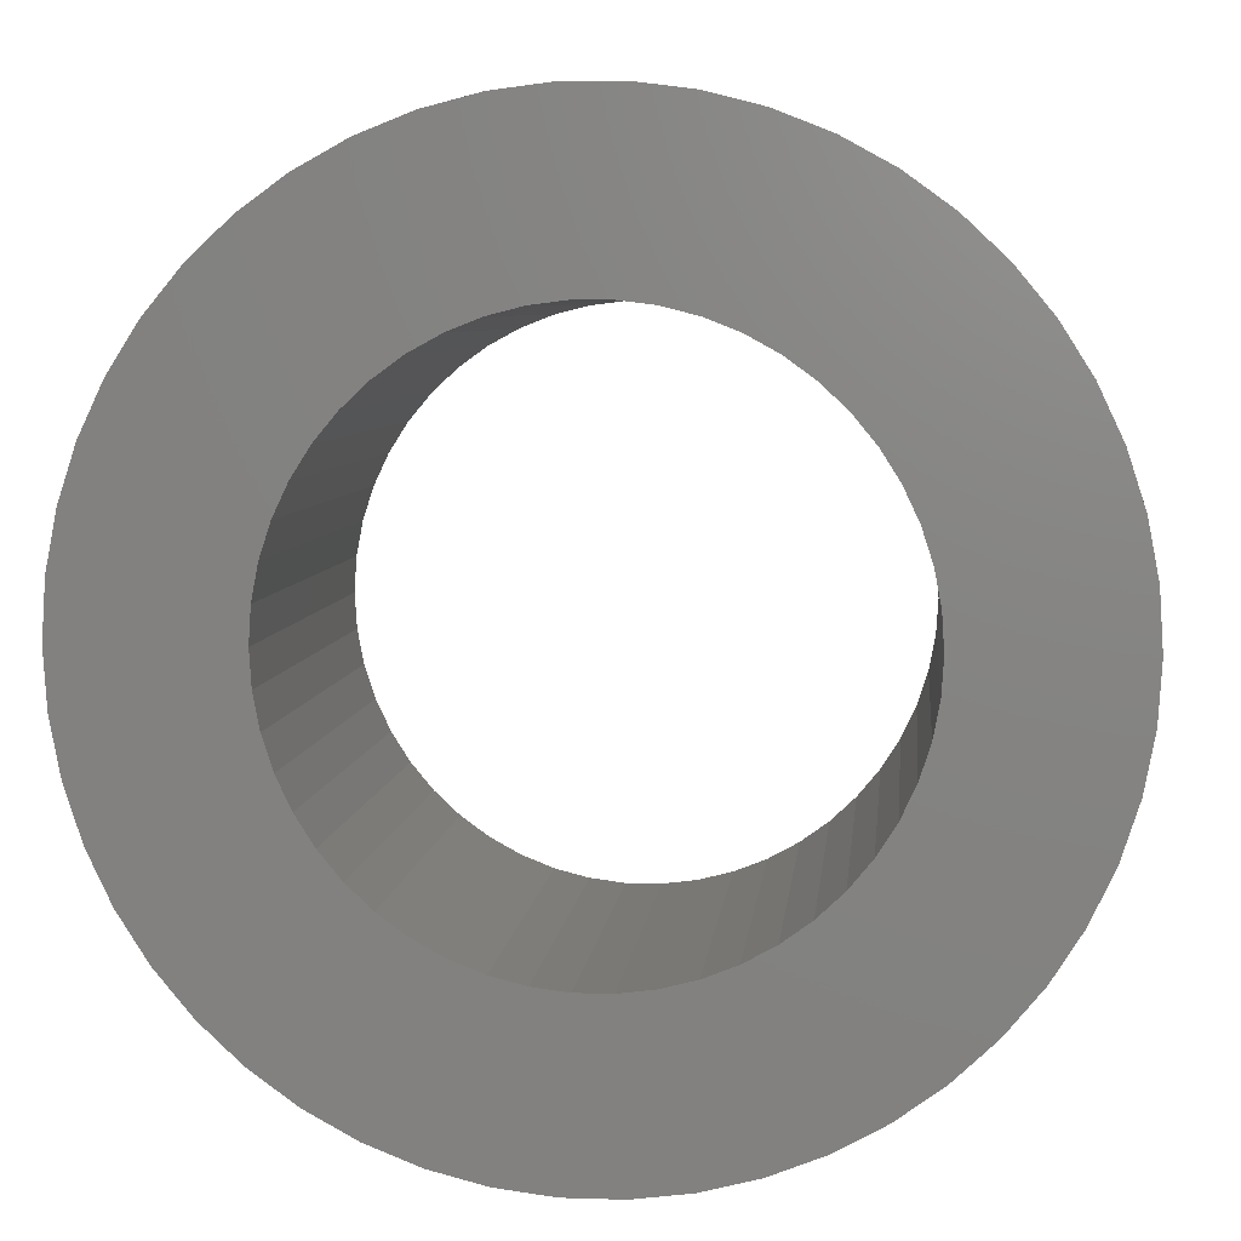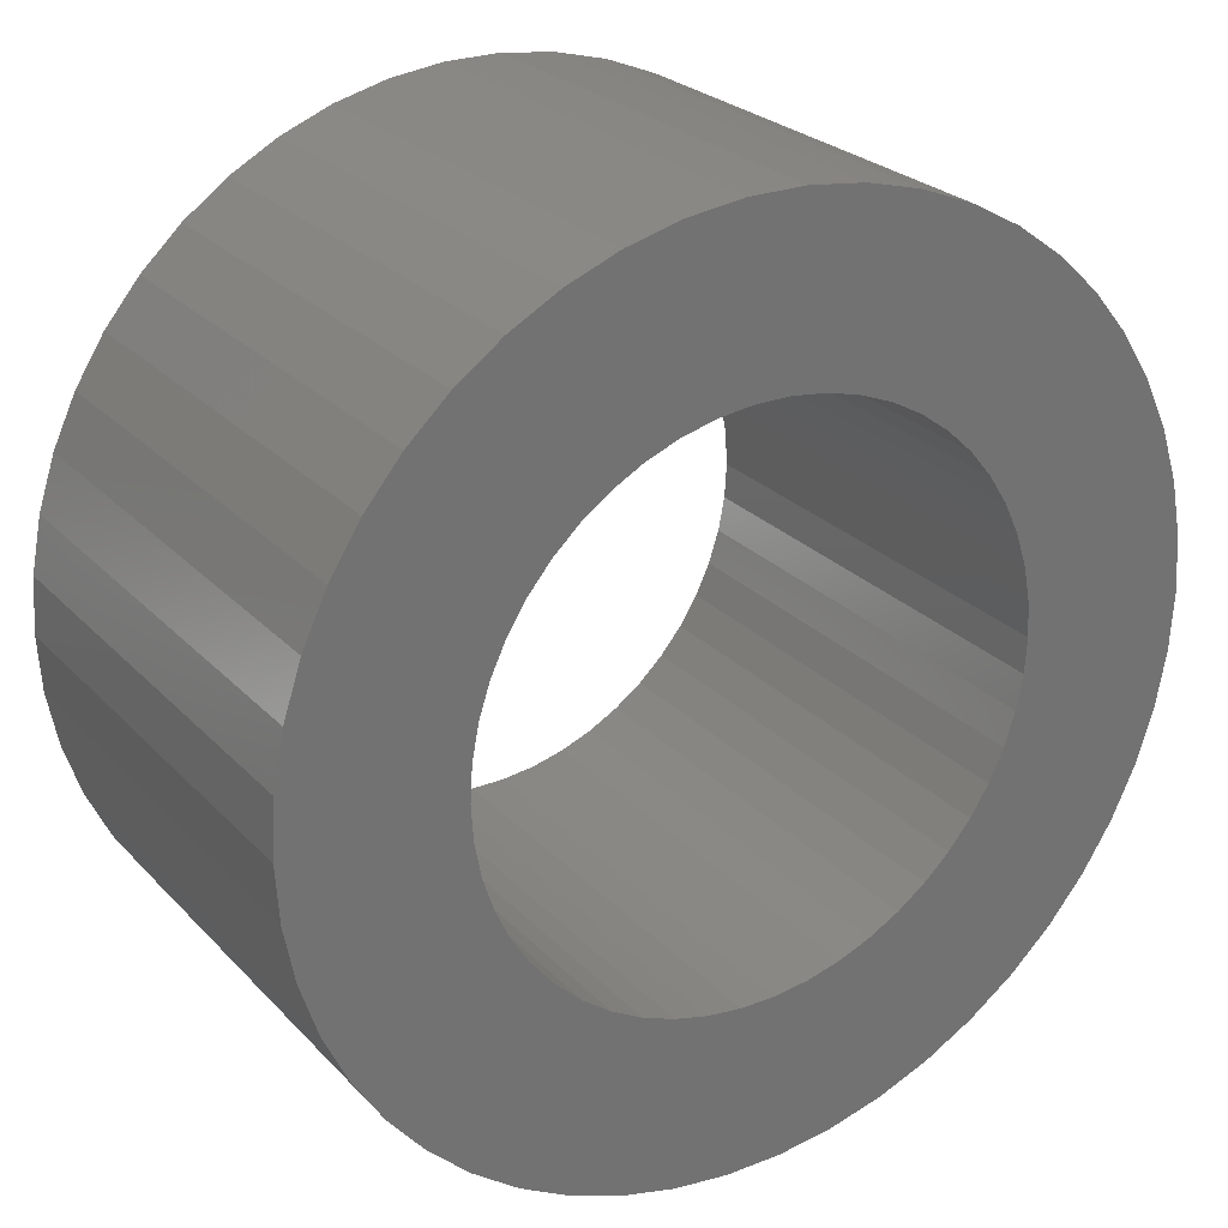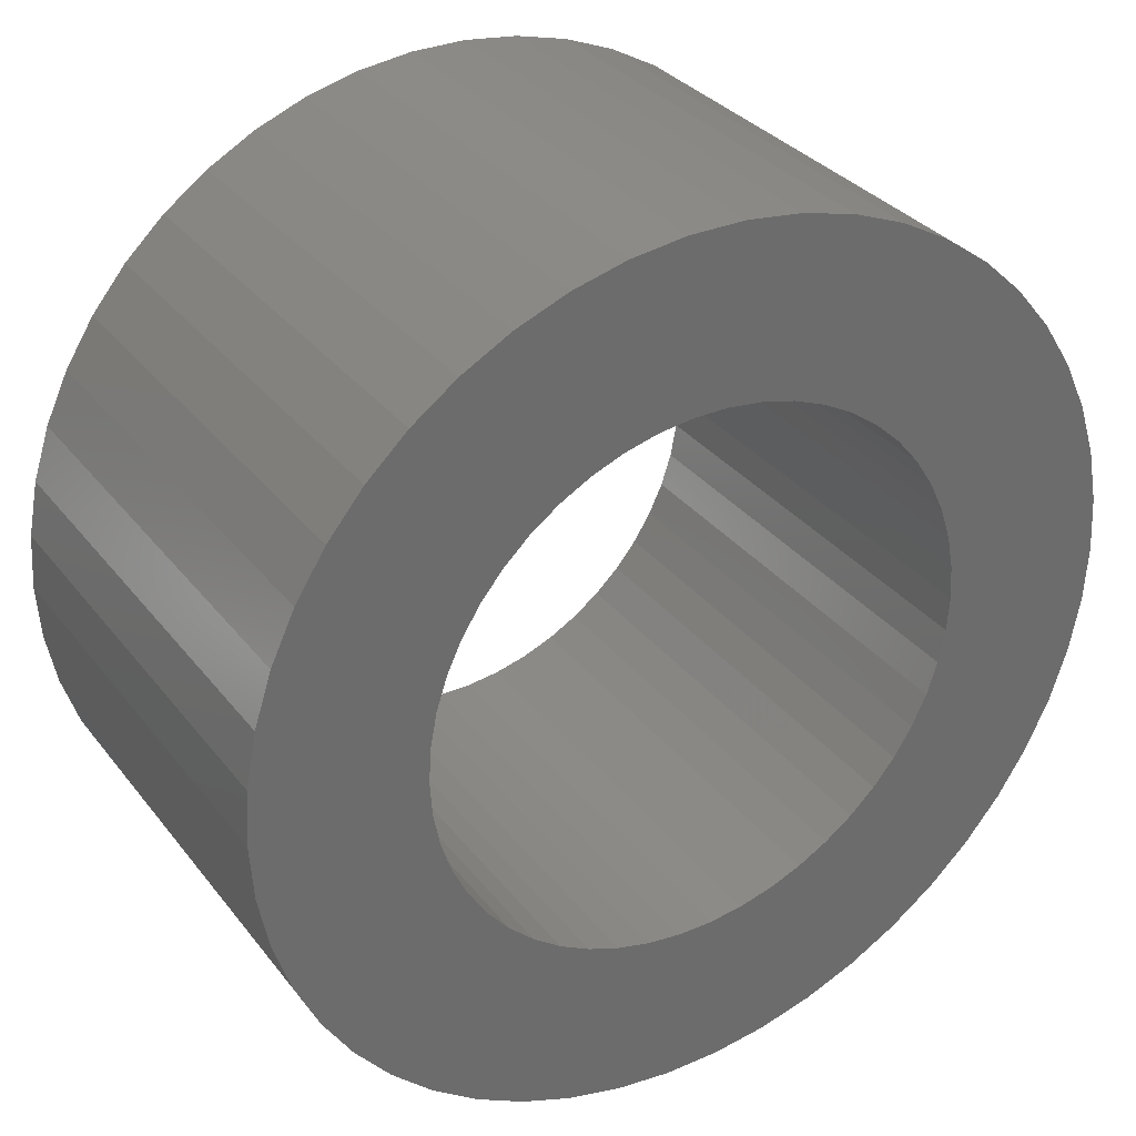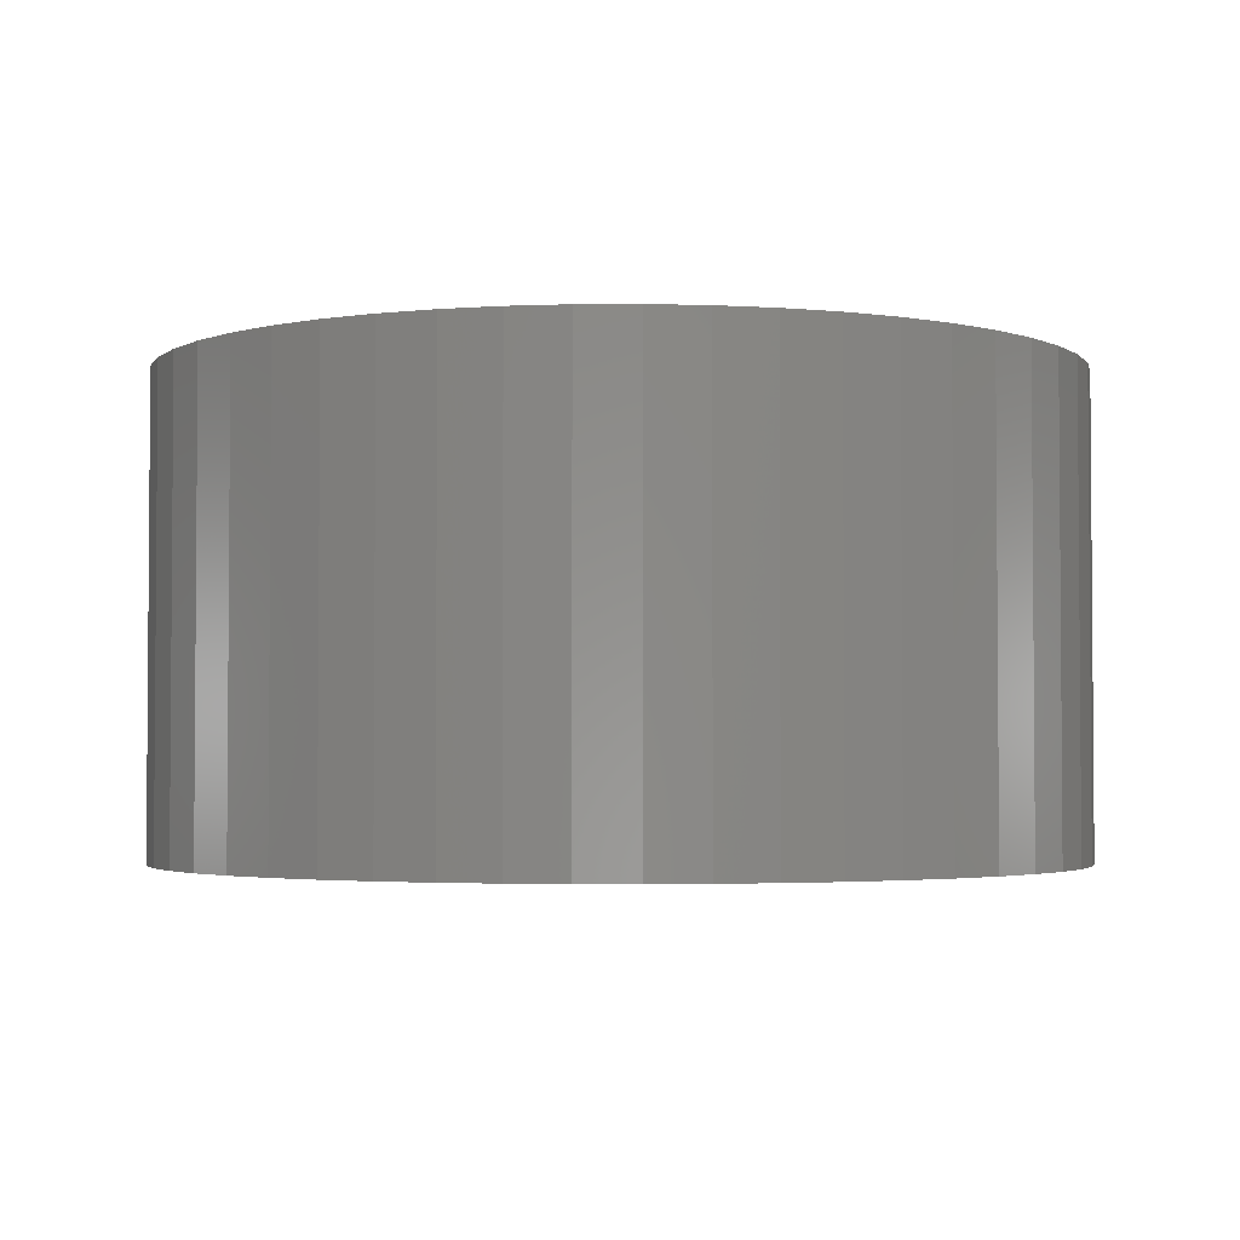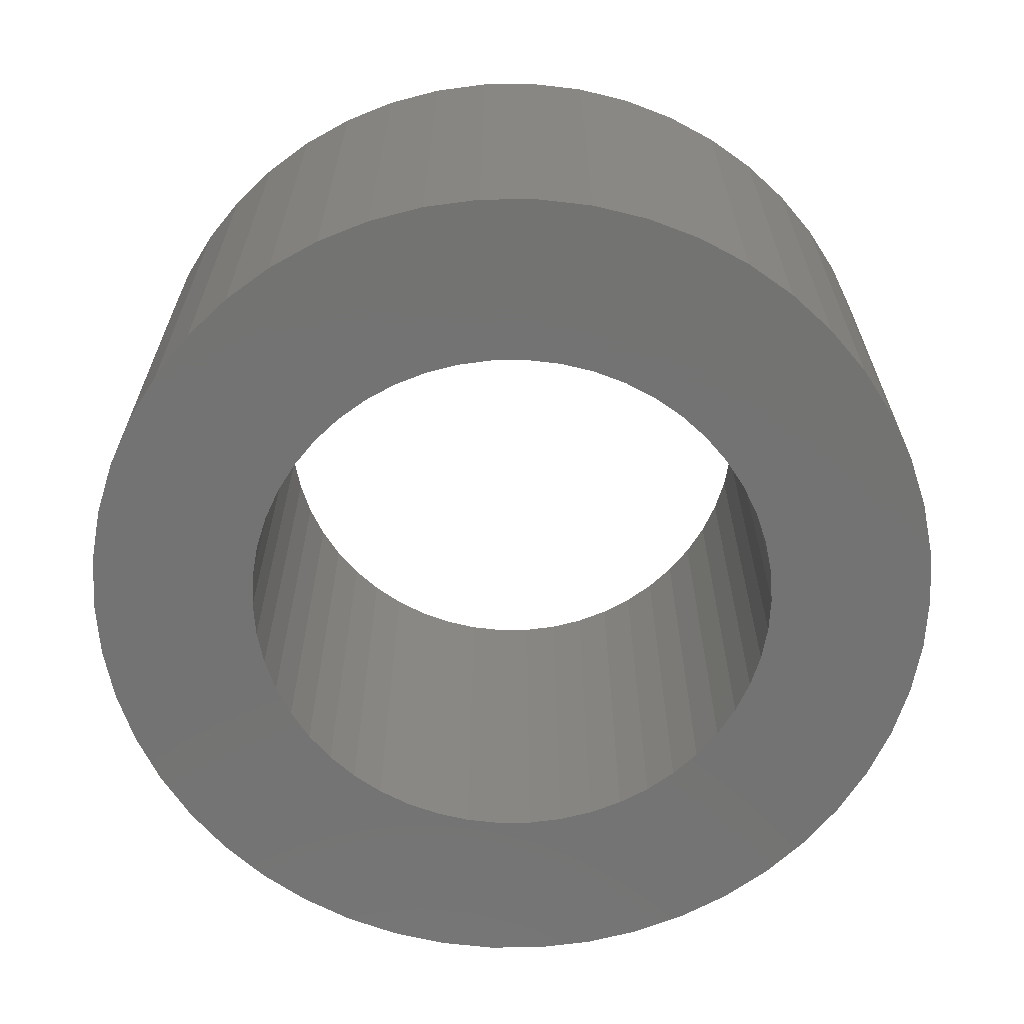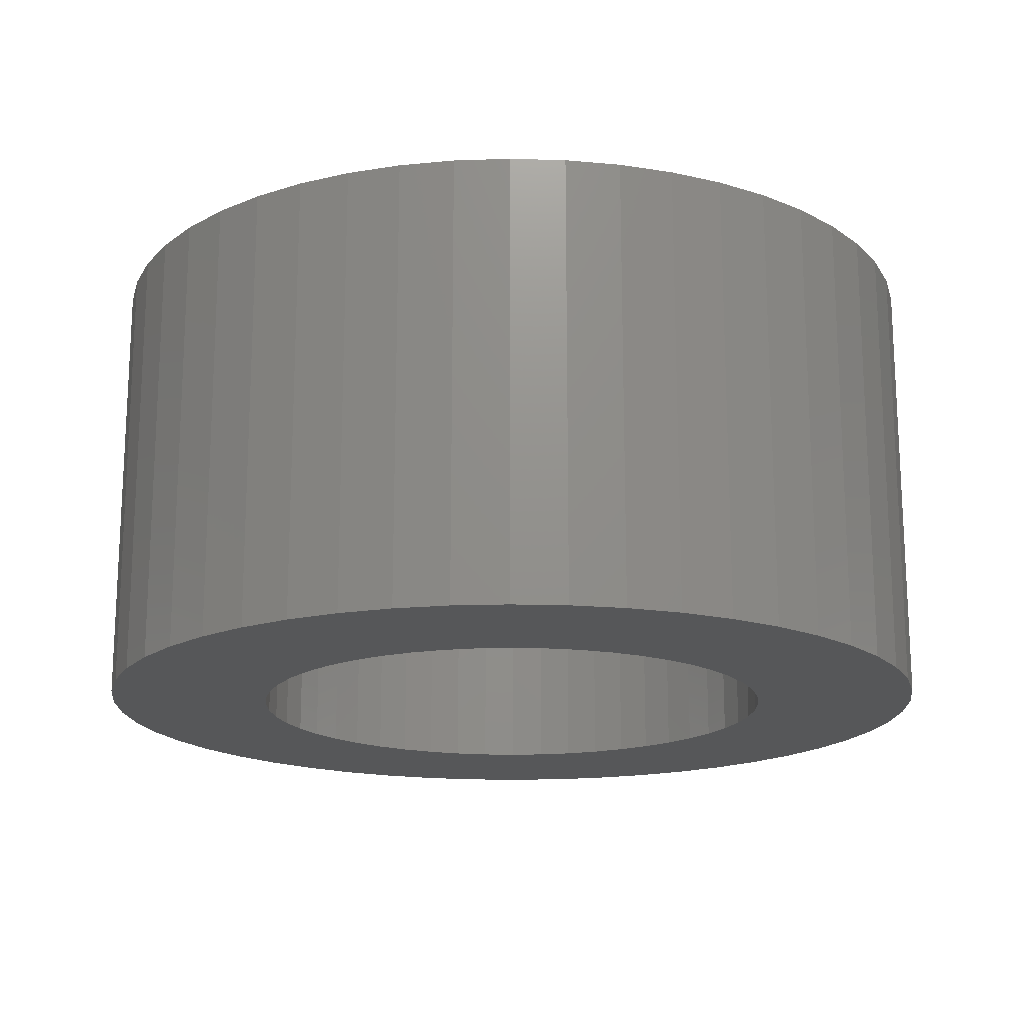
<metadata>
{"format":"stl","ext":"stl","renderer":"f3d","projection":"perspective","resolution":1024,"background":"white","views":[{"elev":6.0,"azim":5.5,"up":"+Y"},{"elev":25.4,"azim":147.7,"up":"+Y"},{"elev":32.1,"azim":-31.3,"up":"+Y"},{"elev":-2.8,"azim":-41.9,"up":"+Z"},{"elev":-65.2,"azim":115.7,"up":"+Z"},{"elev":-17.4,"azim":-118.5,"up":"+Z"}]}
</metadata>
<code>
# stl→obj: 200 verts, 400 faces
v 12.71 6.985 7.5
v 11.73 8.523 -7.5
v 11.73 8.523 7.5
v 12.71 6.985 -7.5
v 6.174 13.12 -7.5
v 4.481 13.79 7.5
v 6.174 13.12 7.5
v 4.481 13.79 -7.5
v -4.481 13.79 -7.5
v -6.174 13.12 7.5
v -4.481 13.79 7.5
v -6.174 13.12 -7.5
v -13.48 5.338 -7.5
v -12.71 6.985 7.5
v -12.71 6.985 -7.5
v -13.48 5.338 7.5
v 14.04 -3.606 7.5
v 14.39 -1.817 -7.5
v 14.39 -1.817 7.5
v 14.04 -3.606 -7.5
v 14.39 1.817 7.5
v 14.04 3.606 -7.5
v 14.04 3.606 7.5
v 14.39 1.817 -7.5
v 10.57 9.926 -7.5
v 9.243 11.17 7.5
v 10.57 9.926 7.5
v 9.243 11.17 -7.5
v 2.717 14.24 -7.5
v 0.9105 14.47 7.5
v 2.717 14.24 7.5
v 0.9105 14.47 -7.5
v 7.769 12.24 -7.5
v 7.769 12.24 7.5
v -14.39 1.817 -7.5
v -14.04 3.606 7.5
v -14.04 3.606 -7.5
v -14.39 1.817 7.5
v -11.73 8.523 -7.5
v -10.57 9.926 7.5
v -10.57 9.926 -7.5
v -11.73 8.523 7.5
v -0.9105 14.47 -7.5
v -2.717 14.24 7.5
v -0.9105 14.47 7.5
v -2.717 14.24 -7.5
v -9.243 11.17 -7.5
v -9.243 11.17 7.5
v 14.5 0 7.5
v 14.5 0 -7.5
v -10.57 -9.926 -7.5
v -9.243 -11.17 7.5
v -10.57 -9.926 7.5
v -9.243 -11.17 -7.5
v -12.71 -6.985 -7.5
v -13.48 -5.338 7.5
v -13.48 -5.338 -7.5
v -12.71 -6.985 7.5
v 6.174 -13.12 -7.5
v 7.769 -12.24 7.5
v 6.174 -13.12 7.5
v 7.769 -12.24 -7.5
v -14.5 0 -7.5
v -14.5 0 7.5
v 9 0 7.5
v 8.929 1.128 7.5
v 8.717 2.238 7.5
v 13.48 5.338 7.5
v 8.929 -1.128 7.5
v 8.368 3.313 7.5
v 7.887 4.336 7.5
v 8.717 -2.238 7.5
v 7.281 5.29 7.5
v 13.48 -5.338 7.5
v 6.561 6.161 7.5
v 8.368 -3.313 7.5
v 12.71 -6.985 7.5
v 5.737 6.935 7.5
v 4.822 7.599 7.5
v 3.832 8.143 7.5
v 2.781 8.56 7.5
v 1.686 8.841 7.5
v 0.5651 8.982 7.5
v -0.5651 8.982 7.5
v -1.686 8.841 7.5
v -2.781 8.56 7.5
v -3.832 8.143 7.5
v -4.822 7.599 7.5
v -7.769 12.24 7.5
v -5.737 6.935 7.5
v -6.561 6.161 7.5
v -7.281 5.29 7.5
v -7.887 4.336 7.5
v -8.368 3.313 7.5
v 7.887 -4.336 7.5
v 11.73 -8.523 7.5
v 7.281 -5.29 7.5
v 10.57 -9.926 7.5
v 6.561 -6.161 7.5
v 9.243 -11.17 7.5
v 5.737 -6.935 7.5
v 4.822 -7.599 7.5
v 3.832 -8.143 7.5
v 4.481 -13.79 7.5
v 2.781 -8.56 7.5
v 2.717 -14.24 7.5
v 1.686 -8.841 7.5
v 0.9105 -14.47 7.5
v 0.5651 -8.982 7.5
v -0.5651 -8.982 7.5
v -0.9105 -14.47 7.5
v -1.686 -8.841 7.5
v -2.717 -14.24 7.5
v -2.781 -8.56 7.5
v -4.481 -13.79 7.5
v -3.832 -8.143 7.5
v -6.174 -13.12 7.5
v -4.822 -7.599 7.5
v -7.769 -12.24 7.5
v -5.737 -6.935 7.5
v -6.561 -6.161 7.5
v -7.281 -5.29 7.5
v -11.73 -8.523 7.5
v -7.887 -4.336 7.5
v -8.368 -3.313 7.5
v -8.717 -2.238 7.5
v -14.04 -3.606 7.5
v -8.929 -1.128 7.5
v -14.39 -1.817 7.5
v -9 0 7.5
v -8.717 2.238 7.5
v -8.929 1.128 7.5
v -7.769 12.24 -7.5
v -0.9105 -14.47 -7.5
v 0.9105 -14.47 -7.5
v -14.04 -3.606 -7.5
v -11.73 -8.523 -7.5
v 2.717 -14.24 -7.5
v 13.48 5.338 -7.5
v 13.48 -5.338 -7.5
v 12.71 -6.985 -7.5
v -4.481 -13.79 -7.5
v -2.717 -14.24 -7.5
v 9 0 -7.5
v 8.929 -1.128 -7.5
v 8.717 -2.238 -7.5
v 8.929 1.128 -7.5
v 8.368 -3.313 -7.5
v 7.887 -4.336 -7.5
v 11.73 -8.523 -7.5
v 8.717 2.238 -7.5
v 7.281 -5.29 -7.5
v 10.57 -9.926 -7.5
v 6.561 -6.161 -7.5
v 9.243 -11.17 -7.5
v 8.368 3.313 -7.5
v 5.737 -6.935 -7.5
v 4.822 -7.599 -7.5
v 3.832 -8.143 -7.5
v 4.481 -13.79 -7.5
v 2.781 -8.56 -7.5
v 1.686 -8.841 -7.5
v 0.5651 -8.982 -7.5
v -0.5651 -8.982 -7.5
v -1.686 -8.841 -7.5
v -2.781 -8.56 -7.5
v -3.832 -8.143 -7.5
v -6.174 -13.12 -7.5
v -4.822 -7.599 -7.5
v -7.769 -12.24 -7.5
v -5.737 -6.935 -7.5
v -6.561 -6.161 -7.5
v -7.281 -5.29 -7.5
v -7.887 -4.336 -7.5
v -8.368 -3.313 -7.5
v 7.887 4.336 -7.5
v 7.281 5.29 -7.5
v 6.561 6.161 -7.5
v 5.737 6.935 -7.5
v 4.822 7.599 -7.5
v 3.832 8.143 -7.5
v 2.781 8.56 -7.5
v 1.686 8.841 -7.5
v 0.5651 8.982 -7.5
v -0.5651 8.982 -7.5
v -1.686 8.841 -7.5
v -2.781 8.56 -7.5
v -3.832 8.143 -7.5
v -4.822 7.599 -7.5
v -5.737 6.935 -7.5
v -6.561 6.161 -7.5
v -7.281 5.29 -7.5
v -7.887 4.336 -7.5
v -8.368 3.313 -7.5
v -8.717 2.238 -7.5
v -8.929 1.128 -7.5
v -9 0 -7.5
v -8.717 -2.238 -7.5
v -8.929 -1.128 -7.5
v -14.39 -1.817 -7.5
f 1 2 3
f 2 1 4
f 5 6 7
f 6 5 8
f 9 10 11
f 10 9 12
f 13 14 15
f 14 13 16
f 17 18 19
f 18 17 20
f 21 22 23
f 22 21 24
f 25 26 27
f 26 25 28
f 29 30 31
f 30 29 32
f 33 7 34
f 7 33 5
f 35 36 37
f 36 35 38
f 39 40 41
f 40 39 42
f 43 44 45
f 44 43 46
f 47 40 48
f 40 47 41
f 49 24 21
f 24 49 50
f 51 52 53
f 52 51 54
f 55 56 57
f 56 55 58
f 59 60 61
f 60 59 62
f 3 25 27
f 25 3 2
f 32 45 30
f 45 32 43
f 8 31 6
f 31 8 29
f 28 34 26
f 34 28 33
f 63 38 35
f 38 63 64
f 65 49 21
f 66 21 23
f 49 65 19
f 67 23 68
f 69 19 65
f 70 68 1
f 19 69 17
f 71 1 3
f 72 17 69
f 73 3 27
f 17 72 74
f 75 27 26
f 76 74 72
f 74 76 77
f 21 66 65
f 23 67 66
f 68 70 67
f 1 71 70
f 78 26 34
f 3 73 71
f 27 75 73
f 79 34 7
f 26 78 75
f 34 79 78
f 80 7 6
f 7 80 79
f 6 81 80
f 31 81 6
f 31 82 81
f 30 82 31
f 30 83 82
f 30 84 83
f 45 84 30
f 45 85 84
f 44 85 45
f 44 86 85
f 11 86 44
f 86 11 87
f 10 87 11
f 87 10 88
f 89 88 10
f 88 89 90
f 48 90 89
f 90 48 91
f 40 91 48
f 91 40 92
f 42 92 40
f 92 42 93
f 93 14 94
f 14 93 42
f 95 77 76
f 77 95 96
f 97 96 95
f 96 97 98
f 99 98 97
f 98 99 100
f 101 100 99
f 100 101 60
f 102 60 101
f 60 102 61
f 103 61 102
f 61 103 104
f 105 104 103
f 105 106 104
f 107 106 105
f 107 108 106
f 109 108 107
f 110 108 109
f 110 111 108
f 112 111 110
f 112 113 111
f 114 113 112
f 115 114 116
f 114 115 113
f 117 116 118
f 119 118 120
f 116 117 115
f 52 120 121
f 53 121 122
f 118 119 117
f 123 122 124
f 58 124 125
f 56 125 126
f 127 126 128
f 120 52 119
f 129 128 130
f 16 94 14
f 94 16 131
f 121 53 52
f 36 131 16
f 122 123 53
f 131 36 132
f 124 58 123
f 38 132 36
f 125 56 58
f 132 38 130
f 126 127 56
f 64 130 38
f 128 129 127
f 130 64 129
f 37 16 13
f 16 37 36
f 15 42 39
f 42 15 14
f 46 11 44
f 11 46 9
f 133 48 89
f 48 133 47
f 12 89 10
f 89 12 133
f 134 108 111
f 108 134 135
f 57 127 136
f 127 57 56
f 137 58 55
f 58 137 123
f 135 106 108
f 106 135 138
f 68 4 1
f 4 68 139
f 23 139 68
f 139 23 22
f 19 50 49
f 50 19 18
f 77 140 74
f 140 77 141
f 74 20 17
f 20 74 140
f 142 113 115
f 113 142 143
f 144 50 18
f 145 18 20
f 50 144 24
f 146 20 140
f 147 24 144
f 148 140 141
f 24 147 22
f 149 141 150
f 151 22 147
f 152 150 153
f 22 151 139
f 154 153 155
f 156 139 151
f 139 156 4
f 18 145 144
f 20 146 145
f 140 148 146
f 141 149 148
f 157 155 62
f 150 152 149
f 153 154 152
f 158 62 59
f 155 157 154
f 62 158 157
f 159 59 160
f 59 159 158
f 160 161 159
f 138 161 160
f 138 162 161
f 135 162 138
f 135 163 162
f 135 164 163
f 134 164 135
f 134 165 164
f 143 165 134
f 143 166 165
f 142 166 143
f 166 142 167
f 168 167 142
f 167 168 169
f 170 169 168
f 169 170 171
f 54 171 170
f 171 54 172
f 51 172 54
f 172 51 173
f 137 173 51
f 173 137 174
f 174 55 175
f 55 174 137
f 176 4 156
f 4 176 2
f 177 2 176
f 2 177 25
f 178 25 177
f 25 178 28
f 179 28 178
f 28 179 33
f 180 33 179
f 33 180 5
f 181 5 180
f 5 181 8
f 182 8 181
f 182 29 8
f 183 29 182
f 183 32 29
f 184 32 183
f 185 32 184
f 185 43 32
f 186 43 185
f 186 46 43
f 187 46 186
f 9 187 188
f 187 9 46
f 12 188 189
f 133 189 190
f 188 12 9
f 47 190 191
f 41 191 192
f 189 133 12
f 39 192 193
f 15 193 194
f 13 194 195
f 37 195 196
f 190 47 133
f 35 196 197
f 57 175 55
f 175 57 198
f 191 41 47
f 136 198 57
f 192 39 41
f 198 136 199
f 193 15 39
f 200 199 136
f 194 13 15
f 199 200 197
f 195 37 13
f 63 197 200
f 196 35 37
f 197 63 35
f 51 123 137
f 123 51 53
f 160 61 104
f 61 160 59
f 138 104 106
f 104 138 160
f 155 98 100
f 98 155 153
f 96 141 77
f 141 96 150
f 98 150 96
f 150 98 153
f 143 111 113
f 111 143 134
f 170 117 119
f 117 170 168
f 136 129 200
f 129 136 127
f 200 64 63
f 64 200 129
f 62 100 60
f 100 62 155
f 54 119 52
f 119 54 170
f 168 115 117
f 115 168 142
f 144 66 147
f 66 144 65
f 130 196 132
f 196 130 197
f 185 83 84
f 83 185 184
f 179 75 78
f 75 179 178
f 191 90 91
f 90 191 190
f 188 86 87
f 86 188 187
f 156 71 176
f 71 156 70
f 147 67 151
f 67 147 66
f 176 73 177
f 73 176 71
f 182 80 81
f 80 182 181
f 183 81 82
f 81 183 182
f 180 78 79
f 78 180 179
f 94 193 93
f 193 94 194
f 93 192 92
f 192 93 193
f 131 194 94
f 194 131 195
f 190 88 90
f 88 190 189
f 186 84 85
f 84 186 185
f 145 65 144
f 65 145 69
f 164 112 110
f 112 164 165
f 124 175 125
f 175 124 174
f 162 109 107
f 109 162 163
f 151 70 156
f 70 151 67
f 177 75 178
f 75 177 73
f 184 82 83
f 82 184 183
f 181 79 80
f 79 181 180
f 92 191 91
f 191 92 192
f 132 195 131
f 195 132 196
f 187 85 86
f 85 187 186
f 152 95 149
f 95 152 97
f 146 69 145
f 69 146 72
f 122 174 124
f 174 122 173
f 125 198 126
f 198 125 175
f 159 105 103
f 105 159 161
f 161 107 105
f 107 161 162
f 189 87 88
f 87 189 188
f 154 101 99
f 101 154 157
f 149 76 148
f 76 149 95
f 148 72 146
f 72 148 76
f 166 116 114
f 116 166 167
f 121 173 122
f 173 121 172
f 128 197 130
f 197 128 199
f 126 199 128
f 199 126 198
f 158 103 102
f 103 158 159
f 163 110 109
f 110 163 164
f 165 114 112
f 114 165 166
f 169 120 118
f 120 169 171
f 171 121 120
f 121 171 172
f 157 102 101
f 102 157 158
f 154 97 152
f 97 154 99
f 167 118 116
f 118 167 169

</code>
